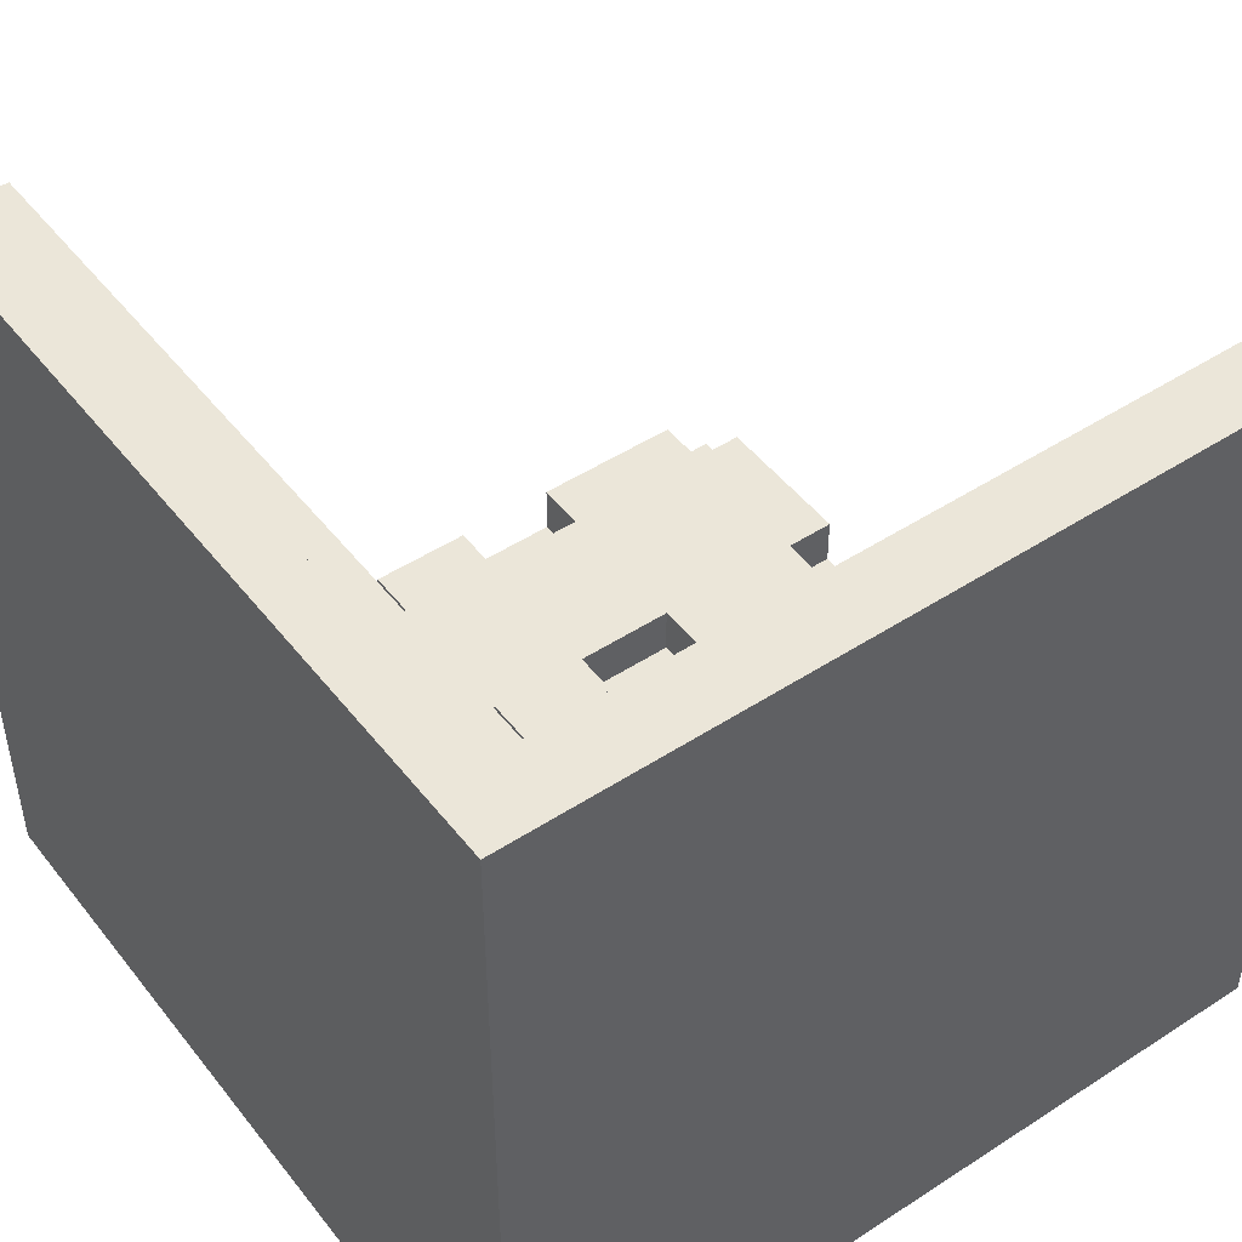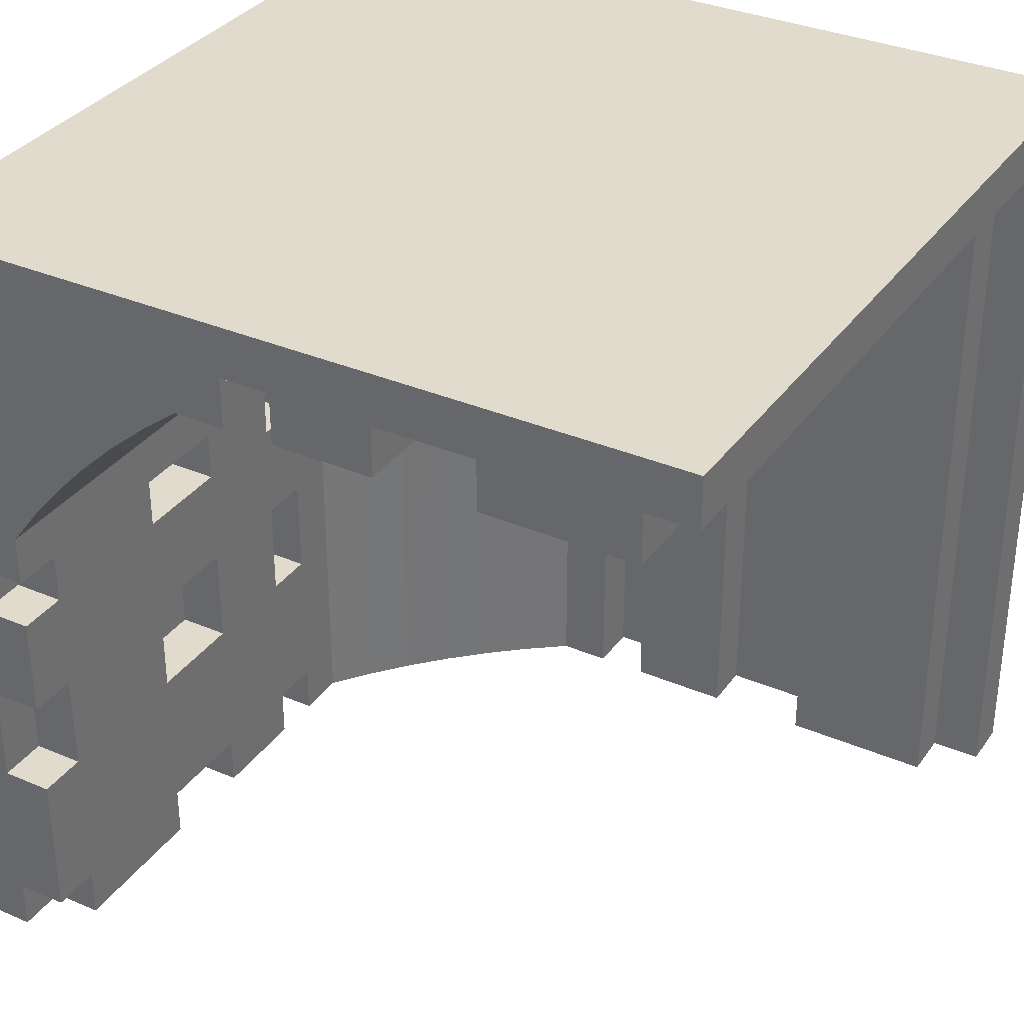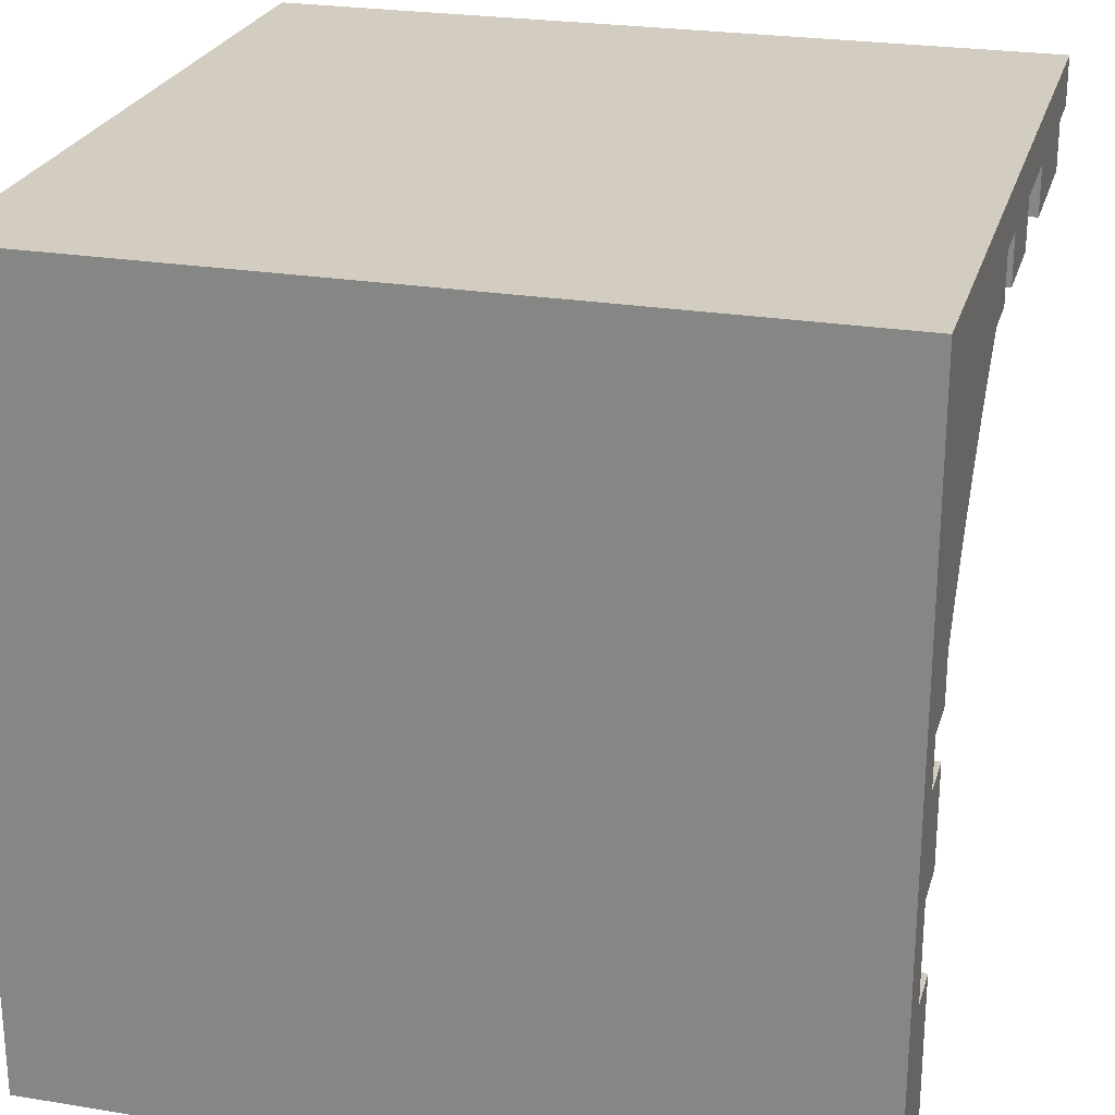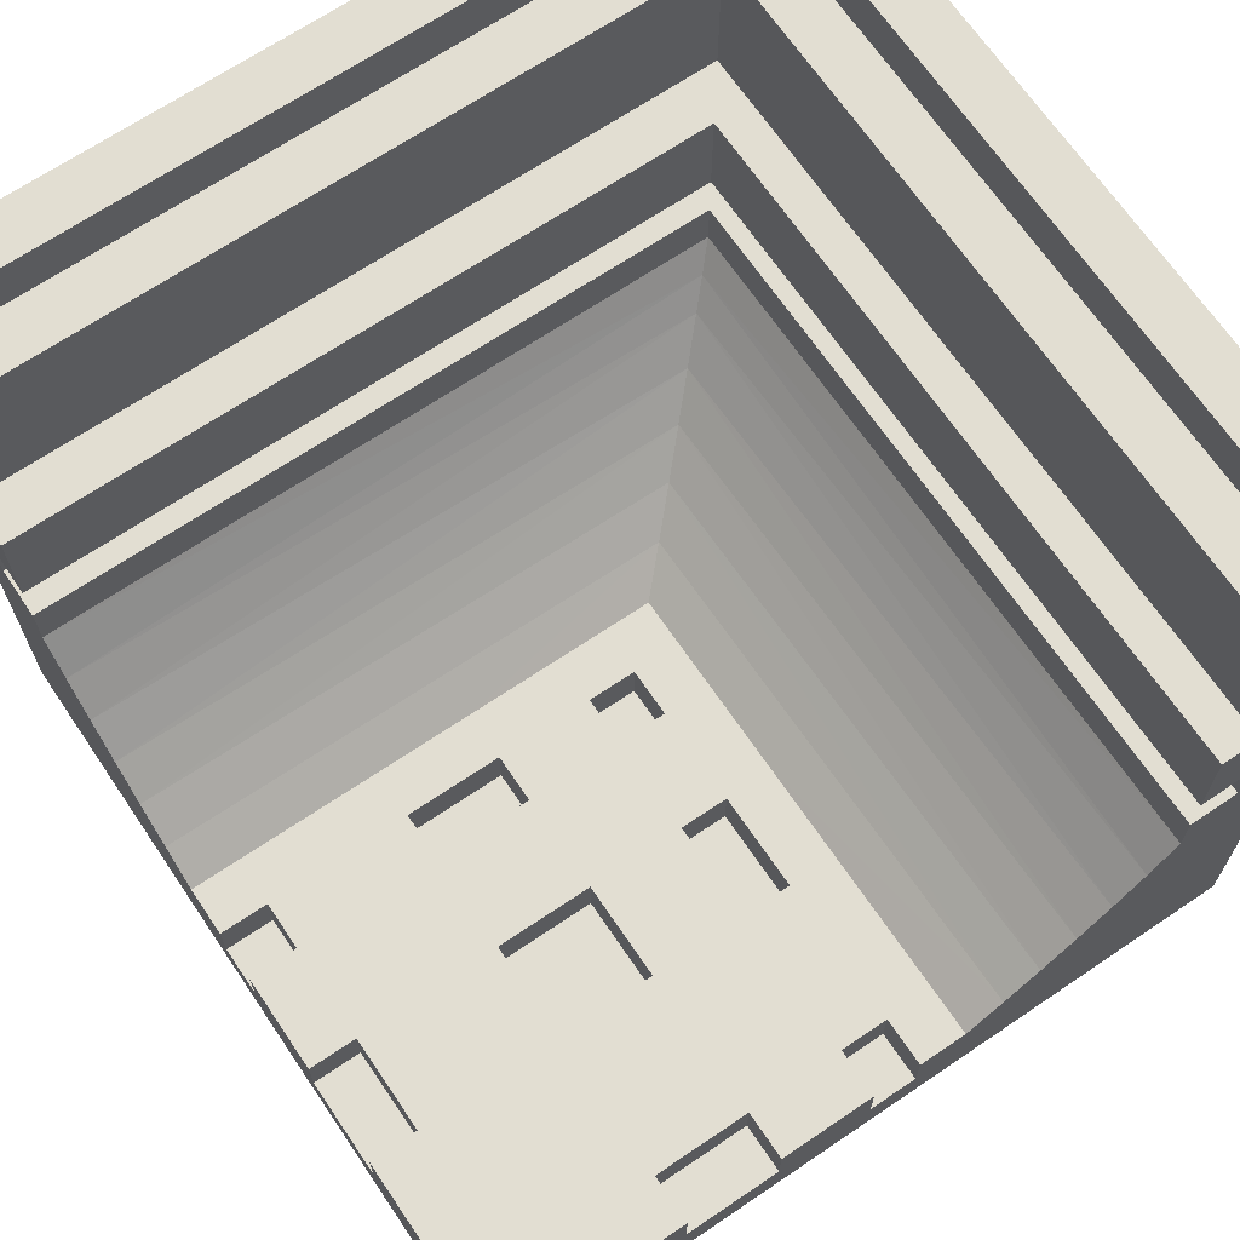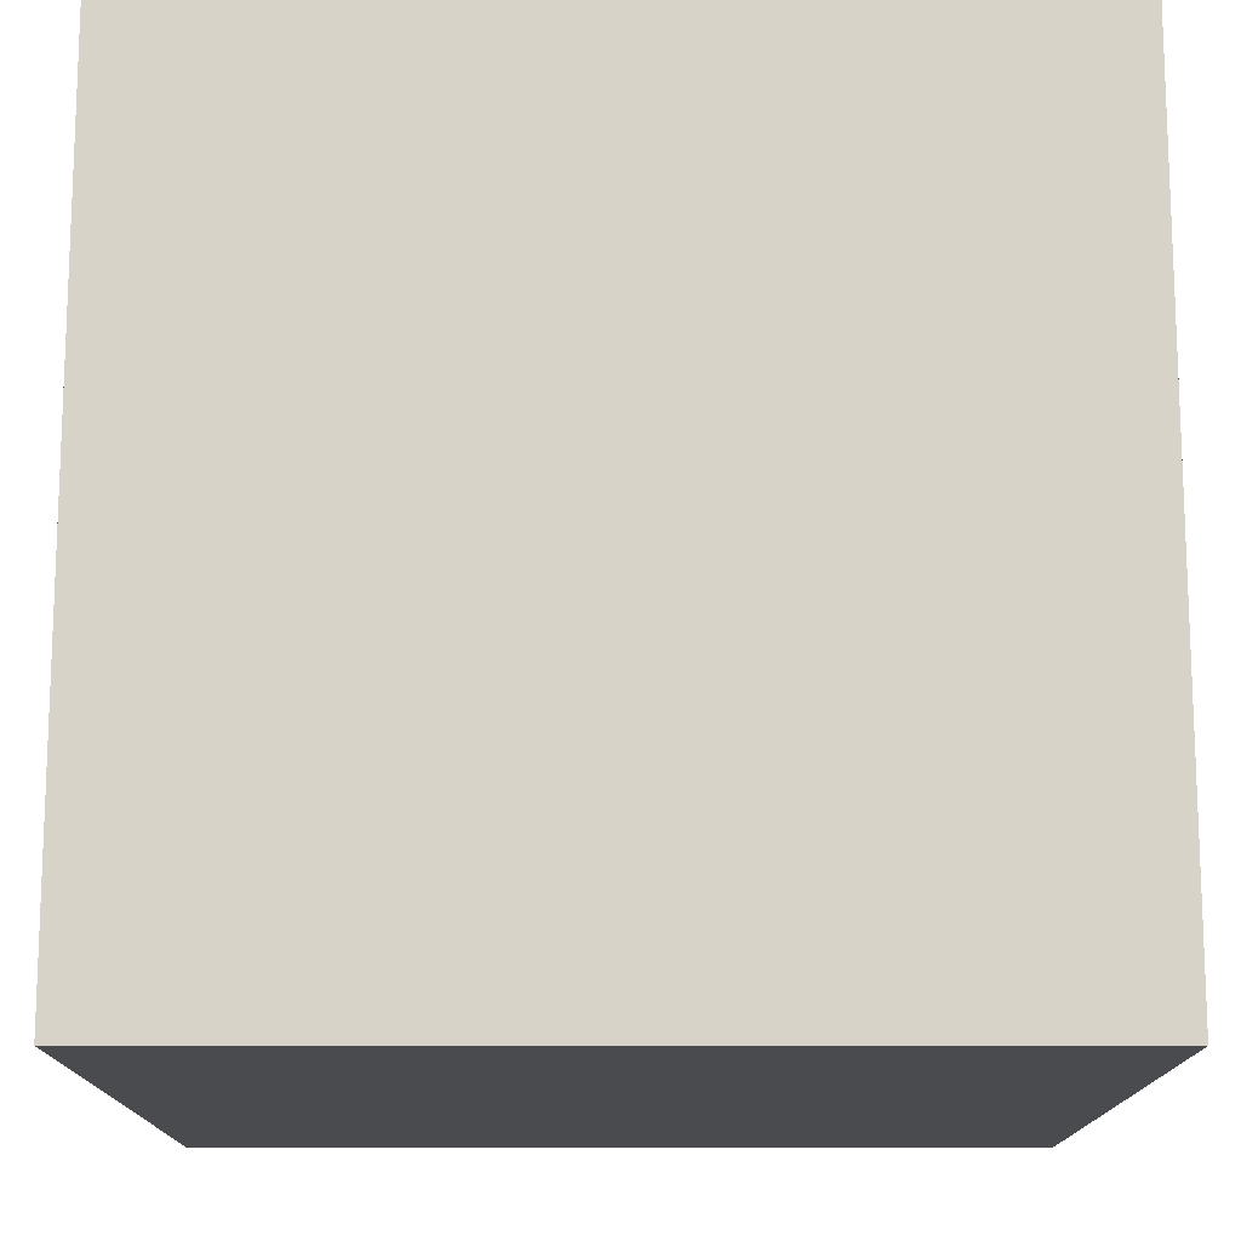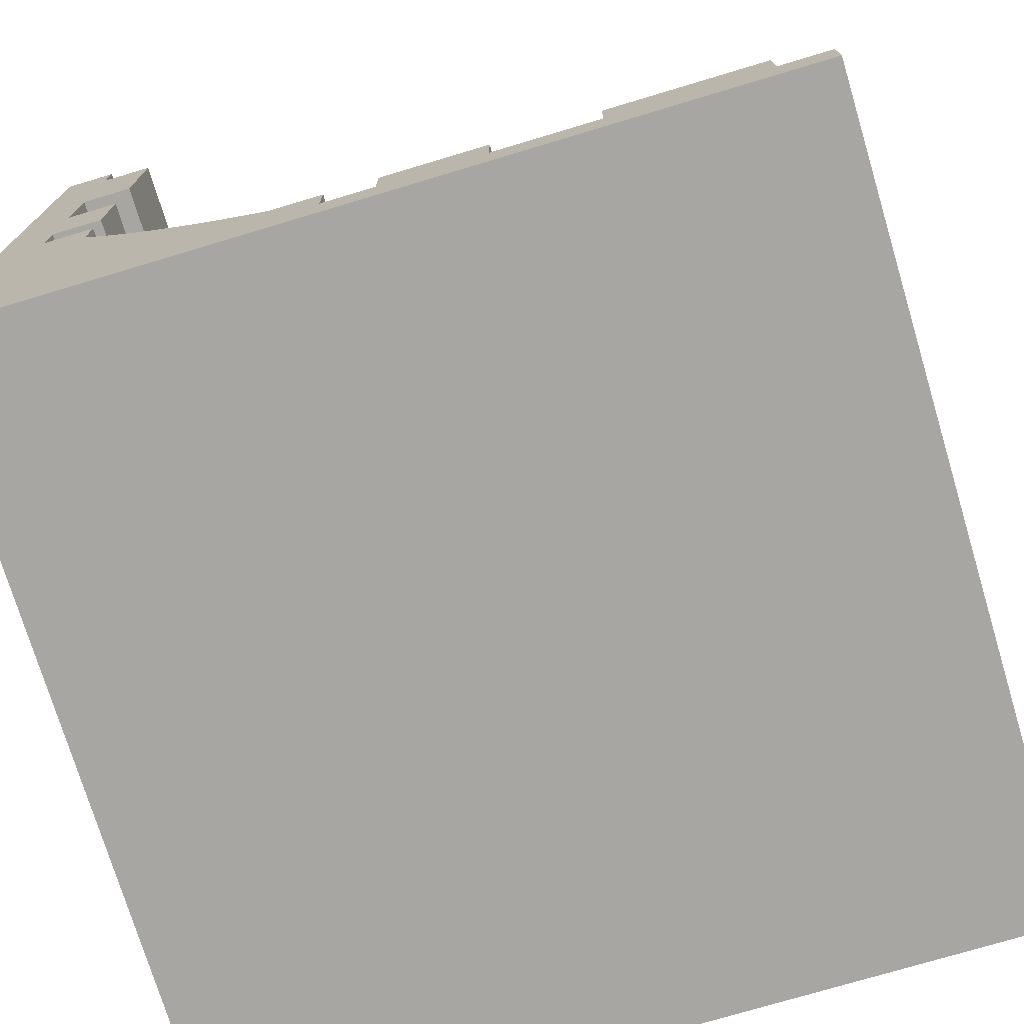
<metadata>
{"format":"obj","ext":"obj","renderer":"f3d","projection":"perspective","resolution":1024,"background":"white","views":[{"elev":48.1,"azim":-36.1,"up":"+Y"},{"elev":33.9,"azim":120.2,"up":"+Z"},{"elev":24.6,"azim":15.1,"up":"+Z"},{"elev":68.0,"azim":145.9,"up":"+Y"},{"elev":-14.2,"azim":-90.1,"up":"+Y"},{"elev":-74.3,"azim":106.7,"up":"+Y"}]}
</metadata>
<code>
g node0_Body001
v -0.375 -0.125 0.375
v -0.375 -0.125 -0.5
v -0.375 -0.0625 0.375
v -0.375 -0.0625 -0.5
v -0.4375 0.5 -0.5
v -0.4375 0.4375 -0.5
v -0.5 0.5 -0.5
v -0.4375 0.25 -0.5
v -0.375 0.4375 -0.5
v -0.375 0.25 -0.5
v -0.4375 0.125 -0.5
v -0.4375 -0 -0.5
v -0.375 0.125 -0.5
v -0.375 -0 -0.5
v -0.4375 -0.0625 -0.5
v -0.3393 -0.1722 -0.5
v -0.5 -0.4375 -0.5
v -0.301 -0.2174 -0.5
v -0.2603 -0.2603 -0.5
v -0.2174 -0.301 -0.5
v -0.1722 -0.3393 -0.5
v -0.125 -0.375 -0.5
v -0.0625 -0.375 -0.5
v -0.0625 -0.4375 -0.5
v -0.4375 -0.0625 0.375
v 0.5 -0.125 0.375
v 0.5 -0.0625 0.375
v -0.3519 -0.1561 0.3519
v -0.3278 -0.1863 0.3278
v -0.2919 -0.2274 0.2919
v -0.2537 -0.267 0.2537
v -0.2131 -0.3048 0.2131
v -0.125 -0.375 0.0625
v -0.17 -0.3411 0.17
v -0.125 -0.375 0.125
v -0.125 -0.375 0
v -0.125 -0.375 -0.125
v -0.125 -0.375 -0.25
v -0.125 -0.375 -0.4375
v -0.0625 -0.375 -0.4375
v -0.0625 -0.4375 -0.4375
v 0.5 -0.5 -0.5
v 0.4375 -0.4375 -0.5
v 0.5 -0.4375 -0.5
v 0.25 -0.4375 -0.5
v -0.5 -0.5 -0.5
v 0 -0.4375 -0.5
v 0.125 -0.4375 -0.5
v -0.5 0.5 0.4375
v -0.5 0.4375 0.375
v -0.5 0.4375 0.4375
v -0.5 0.25 0.375
v -0.5 0.125 0.4375
v -0.5 0.25 0.4375
v -0.5 0.125 0.375
v -0.5 0 0.375
v -0.5 -0.0625 0.4375
v -0.5 0 0.4375
v -0.5 -0.0625 0.375
v -0.5 -0.1722 0.3393
v -0.5 -0.125 0.375
v -0.5 -0.2174 0.301
v -0.5 -0.2603 0.2603
v -0.5 -0.301 0.2174
v -0.5 -0.375 0.0625
v -0.5 -0.3393 0.1722
v -0.5 -0.375 0.125
v -0.5 -0.375 -0
v -0.5 -0.4375 -0
v -0.5 -0.4375 0.0625
v -0.5 -0.375 -0.125
v -0.5 -0.375 -0.25
v -0.5 -0.4375 -0.25
v -0.5 -0.4375 -0.125
v -0.5 -0.375 -0.4375
v -0.5 -0.4375 -0.4375
v -0.4375 0.5 0.4375
v -0.4375 0.4375 0.4375
v -0.4375 0.4375 0.375
v -0.375 0.4375 0.375
v -0.375 0.25 0.375
v -0.4375 0.25 0.375
v -0.4375 0.125 0.375
v -0.4375 0.25 0.4375
v -0.4375 0.125 0.4375
v -0.375 0.125 0.375
v -0.375 0 0.375
v -0.4375 0 0.375
v -0.4375 0 0.4375
v -0.4375 -0.0625 0.4375
v -0.375 -0.0625 0.4375
v 0.5 -0.0625 0.4375
v 0.5 -0.375 0.125
v 0.5 -0.4375 0.0625
v 0.5 -0.375 0.0625
v 0.5 -0.4375 0.5
v 0.5 -0.301 0.2174
v 0.5 -0.2603 0.2603
v 0.5 -0.3393 0.1722
v 0.5 -0.2174 0.301
v 0.5 -0.1722 0.3393
v 0.5 0.125 0.375
v 0.5 0 0.4375
v 0.5 0 0.375
v 0.5 0.125 0.4375
v 0.5 0.4375 0.375
v 0.5 0.25 0.4375
v 0.5 0.25 0.375
v 0.5 0.4375 0.4375
v 0.5 0.5 0.5
v 0.5 0.5 0.4375
v 0.4375 -0.375 0.125
v 0.25 -0.375 0.125
v 0.125 -0.375 0.125
v 0 -0.375 0.125
v -0.0625 -0.375 0.125
v -0.0625 -0.375 -0.25
v -0.0625 -0.375 -0.125
v -0.0625 -0.375 0
v -0.0625 -0.375 0.0625
v 0 -0.375 -0.4375
v 0 -0.4375 -0.4375
v -0.5 -0.5 0.5
v 0.5 -0.5 0.5
v -0.5 0.5 0.5
v 0.5 -0.4375 -0.4375
v 0.5 -0.4375 -0.25
v 0.5 -0.4375 -0.125
v 0.5 -0.4375 0
v 0.4375 -0.4375 -0.4375
v 0.25 -0.375 -0.5
v 0.4375 -0.375 -0.5
v 0 -0.375 -0.5
v 0.125 -0.375 -0.5
v 0.125 -0.4375 -0.4375
v 0.25 -0.4375 -0.4375
v -0.4375 0.5 0.5
v -0.375 0.4375 0.4375
v -0.375 0.25 0.4375
v -0.375 0.125 0.4375
v -0.375 0 0.4375
v 0.4375 -0.375 0.0625
v 0.4375 -0.4375 0.0625
v -0.375 0.4375 0.5
v 0.4375 -0.375 0.5
v -0.4375 0.4375 0.5
v 0.4375 -0.4375 0.5
v -0.375 0.25 0.5
v 0.25 -0.375 0.5
v -0.375 0.125 0.5
v 0.125 -0.375 0.5
v 0.25 -0.4375 0.5
v -0.4375 0.25 0.5
v -0.4375 0.125 0.5
v 0.125 -0.4375 0.5
v -0.375 0 0.5
v 0 -0.375 0.5
v -0.4375 0 0.5
v -0.4375 -0.0625 0.5
v -0.375 -0.0625 0.5
v -0.0625 -0.4375 0.5
v 0 -0.4375 0.5
v -0.0625 -0.375 0.5
v -0.375 -0.125 0.5
v -0.3393 -0.1722 0.5
v -0.1722 -0.3393 0.5
v -0.125 -0.375 0.5
v -0.2174 -0.301 0.5
v -0.301 -0.2174 0.5
v -0.2603 -0.2603 0.5
v 0 -0.375 0.0625
v 0.125 -0.375 0.0625
v 0.25 -0.375 0.0625
v 0 -0.375 -0.25
v -0.0625 -0.4375 -0.125
v -0.0625 -0.4375 -0.25
v 0 -0.375 -0.125
v 0 -0.375 0
v -0.0625 -0.4375 0.0625
v -0.0625 -0.4375 0
v 0.4375 -0.4375 0
v 0.5 -0.375 -0.125
v 0.5 -0.375 0
v 0.4375 -0.4375 -0.125
v 0.4375 -0.4375 -0.25
v 0.5 -0.375 -0.4375
v 0.5 -0.375 -0.25
v 0.4375 -0.375 -0.4375
v 0.25 -0.375 -0.4375
v 0.125 -0.375 -0.4375
v 0.4375 -0.375 0
v 0 -0.4375 0.0625
v 0.125 -0.375 0
v 0.25 -0.4375 0.0625
v 0.125 -0.4375 0.0625
v 0.25 -0.375 0
v 0 -0.4375 -0.25
v 0.125 -0.375 -0.25
v 0 -0.4375 -0.125
v 0 -0.4375 0
v 0.125 -0.375 -0.125
v 0.4375 -0.375 -0.125
v 0.4375 -0.375 -0.25
v 0.25 -0.375 -0.25
v 0.125 -0.4375 0
v 0.25 -0.4375 0
v 0.25 -0.375 -0.125
v 0.125 -0.4375 -0.25
v 0.25 -0.4375 -0.25
v 0.125 -0.4375 -0.125
v 0.25 -0.4375 -0.125
f 1 2 3
f 2 4 3
f 5 6 7
f 6 8 7
f 9 10 6
f 6 10 8
f 8 11 7
f 11 12 7
f 13 14 11
f 11 14 12
f 4 2 15
f 16 17 2
f 18 17 16
f 15 17 12
f 12 17 7
f 2 17 15
f 18 19 17
f 19 20 17
f 20 21 17
f 21 22 17
f 23 24 22
f 22 24 17
f 3 4 25
f 4 15 25
f 26 1 27
f 1 3 27
f 2 1 28
f 16 28 29
f 16 2 28
f 18 29 30
f 18 16 29
f 19 30 31
f 19 18 30
f 20 31 32
f 20 19 31
f 33 34 35
f 21 32 34
f 21 20 32
f 36 34 33
f 37 21 34
f 37 34 36
f 38 21 37
f 39 21 38
f 22 21 39
f 40 22 39
f 23 22 40
f 24 40 41
f 24 23 40
f 42 43 44
f 42 45 43
f 46 17 24
f 42 46 24
f 42 24 47
f 42 47 48
f 42 48 45
f 49 50 51
f 52 53 54
f 52 55 53
f 56 57 58
f 56 59 57
f 59 60 61
f 56 62 59
f 59 62 60
f 50 7 52
f 49 7 50
f 52 7 55
f 56 63 62
f 64 65 66
f 66 65 67
f 63 68 64
f 56 68 63
f 64 68 65
f 65 69 70
f 68 69 65
f 55 71 56
f 7 71 55
f 56 71 68
f 7 72 71
f 71 73 74
f 72 73 71
f 7 75 72
f 75 17 76
f 7 17 75
f 77 5 49
f 5 7 49
f 78 79 77
f 6 5 79
f 79 5 77
f 80 9 79
f 9 6 79
f 81 10 80
f 10 9 80
f 82 8 81
f 8 10 81
f 83 84 85
f 83 82 84
f 11 8 83
f 83 8 82
f 86 13 83
f 13 11 83
f 87 14 86
f 14 13 86
f 88 12 87
f 12 14 87
f 25 89 90
f 25 88 89
f 15 12 25
f 25 12 88
f 3 90 91
f 25 90 3
f 27 3 92
f 3 91 92
f 93 94 95
f 96 97 98
f 96 99 97
f 96 93 99
f 96 94 93
f 100 96 98
f 101 96 100
f 26 96 101
f 92 26 27
f 92 96 26
f 102 103 104
f 105 103 102
f 106 107 108
f 109 107 106
f 110 109 111
f 110 107 109
f 110 96 92
f 110 92 103
f 110 103 105
f 110 105 107
f 28 26 101
f 28 1 26
f 29 101 100
f 29 28 101
f 30 100 98
f 30 29 100
f 31 98 97
f 31 30 98
f 32 97 99
f 32 31 97
f 112 99 93
f 34 32 99
f 113 99 112
f 114 34 99
f 114 99 113
f 115 34 114
f 116 34 115
f 35 34 116
f 40 38 117
f 39 38 40
f 118 117 37
f 117 38 37
f 37 119 118
f 37 36 119
f 120 119 33
f 119 36 33
f 120 35 116
f 33 35 120
f 41 121 122
f 41 40 121
f 47 41 122
f 24 41 47
f 123 42 124
f 123 46 42
f 46 76 17
f 76 73 75
f 46 73 76
f 73 72 75
f 46 74 73
f 74 69 71
f 46 69 74
f 69 68 71
f 70 67 65
f 66 123 64
f 67 123 66
f 70 123 67
f 123 63 64
f 123 62 63
f 123 60 62
f 123 61 60
f 61 57 59
f 123 57 61
f 58 55 56
f 58 53 55
f 54 50 52
f 54 51 50
f 51 125 49
f 54 125 51
f 123 125 54
f 123 54 53
f 123 53 58
f 123 58 57
f 46 123 70
f 46 70 69
f 126 42 44
f 127 42 126
f 96 124 94
f 124 42 128
f 128 42 127
f 124 128 129
f 124 129 94
f 44 130 126
f 43 130 44
f 131 43 45
f 132 43 131
f 133 48 47
f 134 48 133
f 45 135 136
f 48 135 45
f 77 49 137
f 49 125 137
f 109 138 111
f 78 77 138
f 138 77 111
f 80 78 138
f 79 78 80
f 108 81 106
f 81 80 106
f 84 81 139
f 84 82 81
f 105 140 107
f 140 139 107
f 85 84 140
f 140 84 139
f 86 85 140
f 83 85 86
f 104 87 102
f 87 86 102
f 89 87 141
f 89 88 87
f 92 91 103
f 91 141 103
f 90 89 91
f 91 89 141
f 142 93 95
f 142 112 93
f 143 95 94
f 143 142 95
f 137 144 110
f 145 96 110
f 137 146 144
f 145 147 96
f 144 148 110
f 110 149 145
f 148 150 110
f 149 151 152
f 110 151 149
f 150 151 110
f 153 154 148
f 148 154 150
f 151 155 152
f 156 157 150
f 150 157 151
f 158 159 156
f 156 159 160
f 157 161 162
f 163 161 157
f 164 165 160
f 163 166 167
f 157 168 163
f 163 168 166
f 160 169 156
f 165 169 160
f 156 170 157
f 157 170 168
f 169 170 156
f 111 77 110
f 77 137 110
f 106 80 109
f 80 138 109
f 107 139 108
f 139 81 108
f 102 86 105
f 86 140 105
f 103 141 104
f 141 87 104
f 171 116 115
f 120 116 171
f 172 115 114
f 171 115 172
f 173 114 113
f 172 114 173
f 142 173 112
f 173 113 112
f 121 117 174
f 40 117 121
f 175 117 118
f 176 117 175
f 177 119 178
f 118 119 177
f 179 119 120
f 180 119 179
f 121 47 122
f 133 47 121
f 125 146 137
f 96 147 124
f 146 148 144
f 145 149 147
f 146 153 148
f 125 153 146
f 149 152 147
f 147 152 124
f 152 155 124
f 150 158 156
f 154 158 150
f 151 162 155
f 157 162 151
f 155 162 124
f 160 159 164
f 167 161 163
f 164 123 165
f 165 123 169
f 169 123 170
f 170 123 168
f 168 123 166
f 166 123 167
f 167 123 161
f 159 123 164
f 125 123 153
f 153 123 154
f 154 123 158
f 158 123 159
f 123 124 161
f 161 124 162
f 129 143 94
f 181 143 129
f 129 128 182
f 183 129 182
f 127 184 128
f 185 184 127
f 127 126 186
f 187 127 186
f 130 132 188
f 43 132 130
f 130 186 126
f 130 188 186
f 189 45 136
f 131 45 189
f 188 131 189
f 132 131 188
f 190 133 121
f 134 133 190
f 135 134 190
f 48 134 135
f 136 135 189
f 135 190 189
f 181 142 143
f 181 191 142
f 192 179 171
f 179 120 171
f 193 171 172
f 193 178 171
f 194 195 173
f 195 172 173
f 191 173 142
f 191 196 173
f 174 176 197
f 117 176 174
f 190 174 198
f 121 174 190
f 175 177 199
f 175 118 177
f 176 199 197
f 176 175 199
f 178 180 200
f 119 180 178
f 201 178 193
f 177 178 201
f 200 179 192
f 180 179 200
f 183 181 129
f 191 181 183
f 202 183 182
f 202 191 183
f 184 182 128
f 184 202 182
f 184 185 202
f 185 203 202
f 187 185 127
f 203 185 187
f 188 187 186
f 188 203 187
f 188 204 203
f 189 204 188
f 189 198 204
f 190 198 189
f 178 192 171
f 178 200 192
f 205 172 195
f 205 193 172
f 196 194 173
f 196 206 194
f 206 195 194
f 205 195 206
f 202 196 191
f 207 196 202
f 177 174 199
f 174 197 199
f 198 177 201
f 198 174 177
f 201 196 207
f 201 193 196
f 203 207 202
f 203 204 207
f 204 208 209
f 198 208 204
f 196 205 206
f 193 205 196
f 210 198 201
f 208 198 210
f 211 210 207
f 210 201 207
f 207 209 211
f 204 209 207
f 209 210 211
f 208 210 209

</code>
